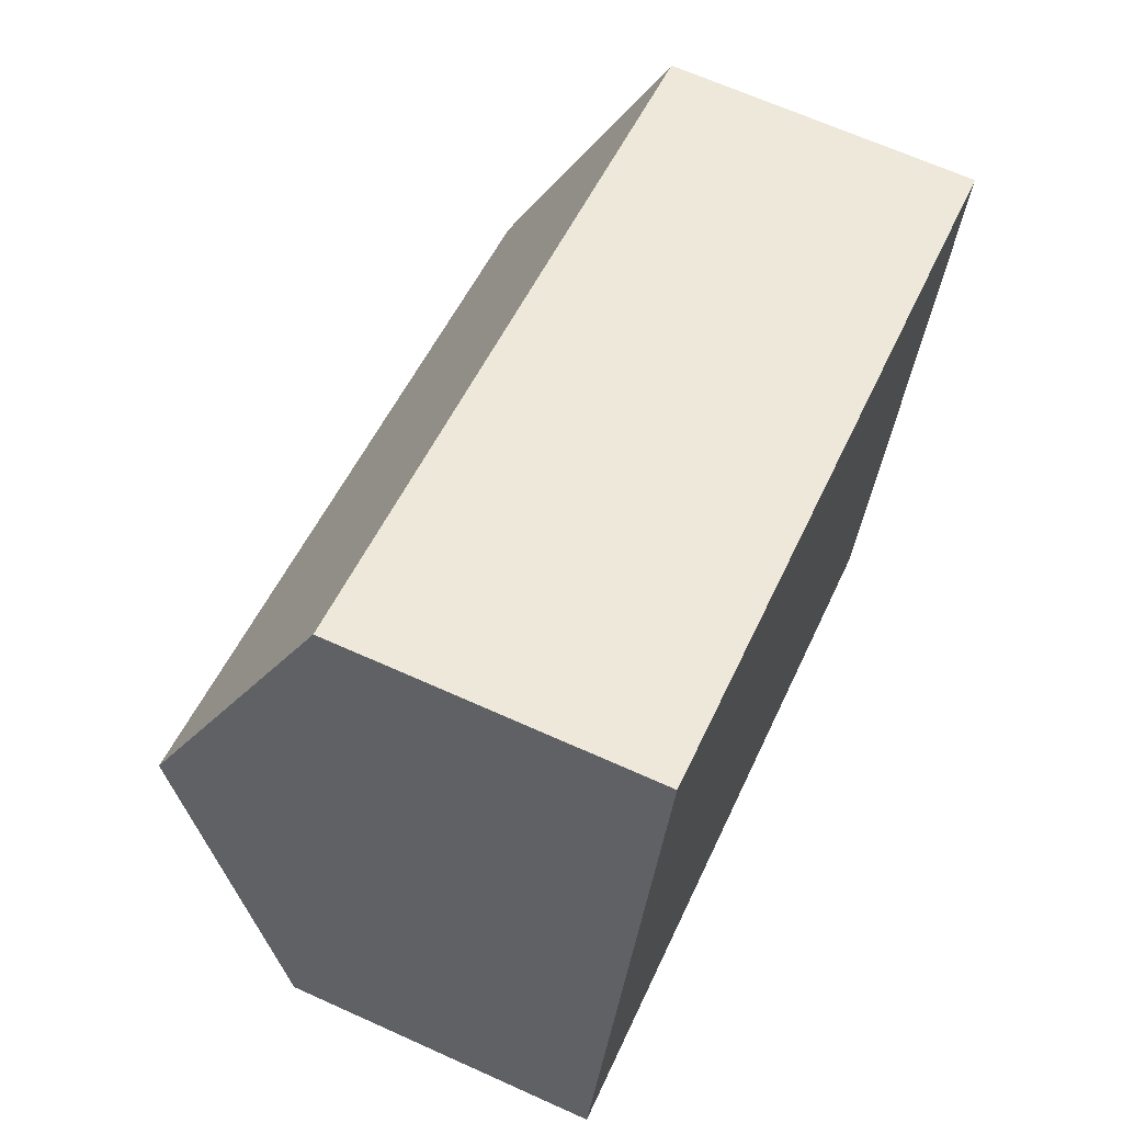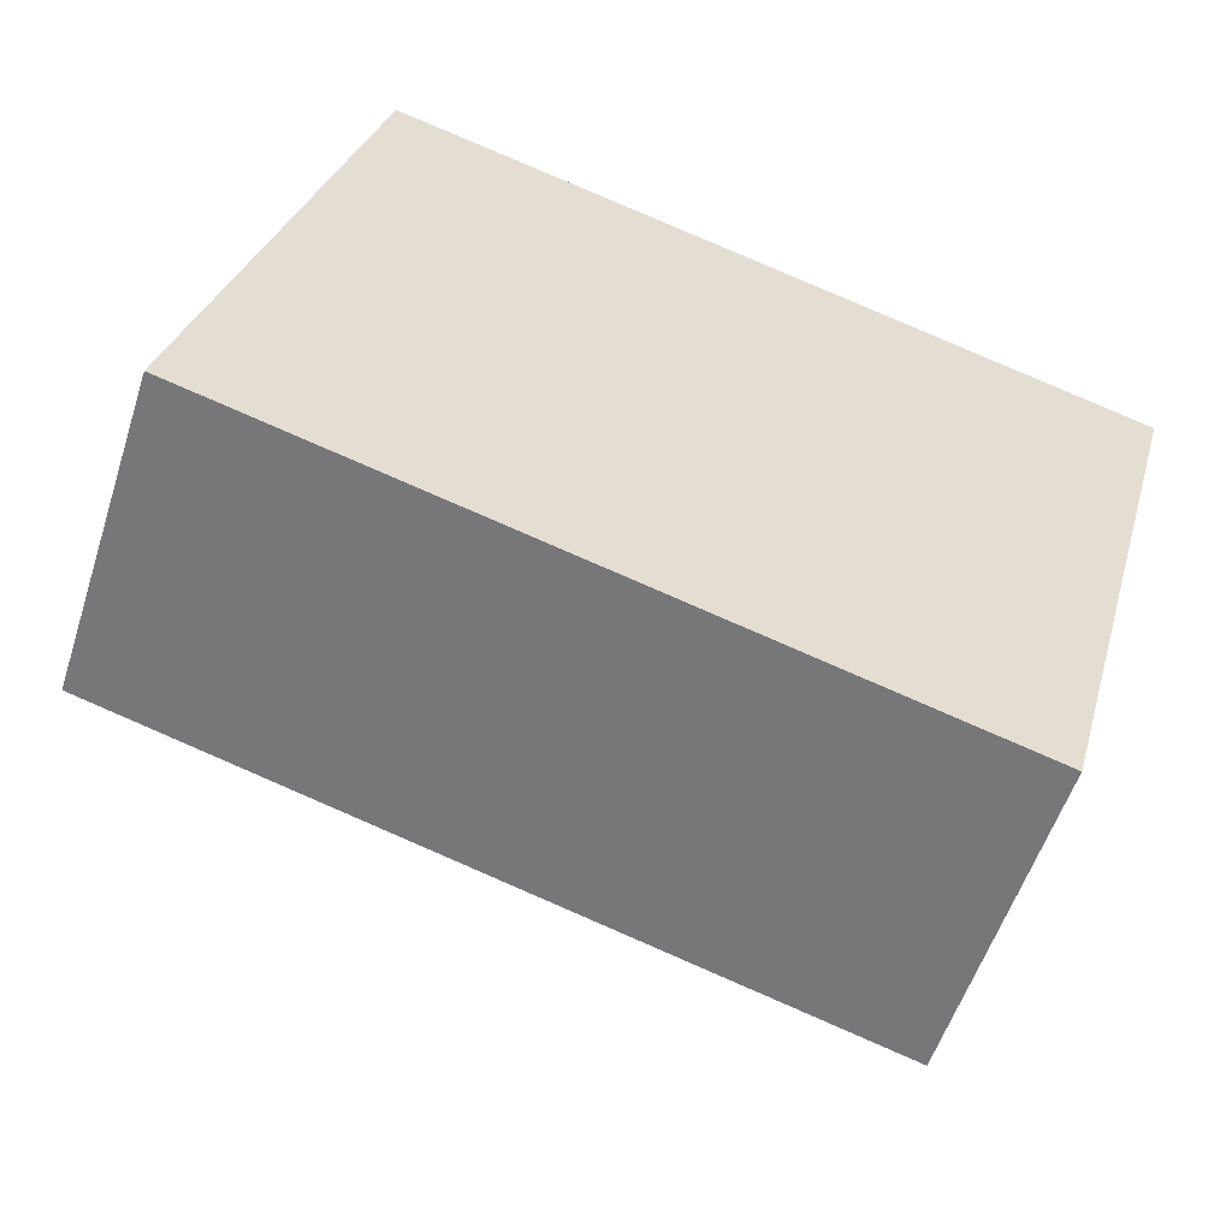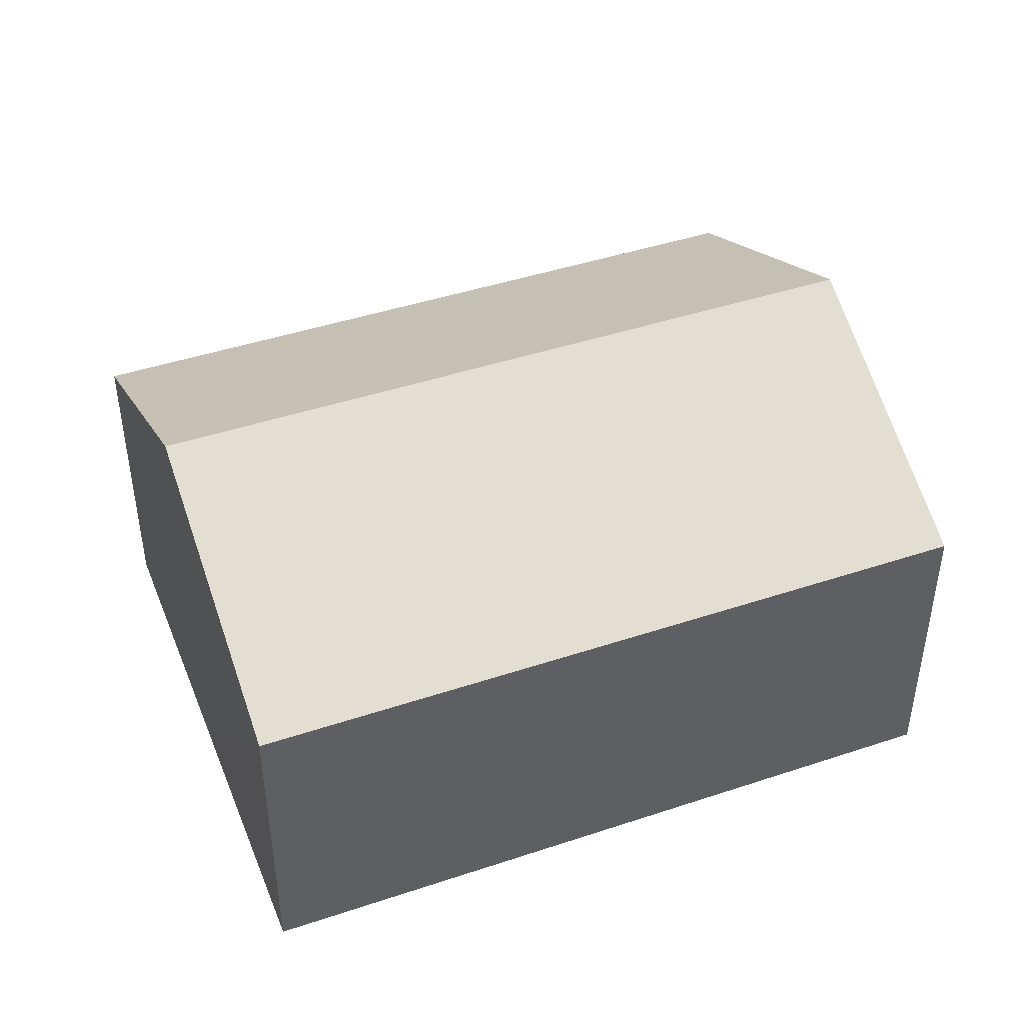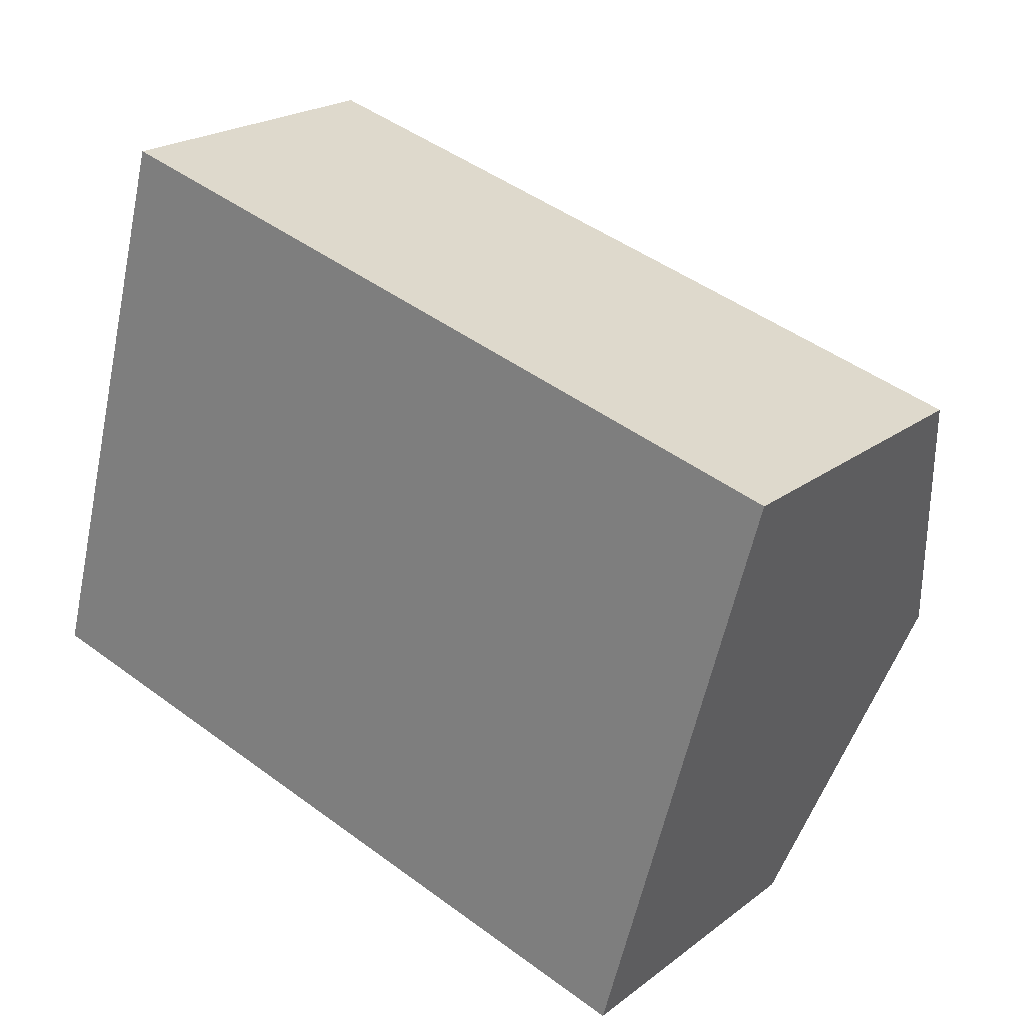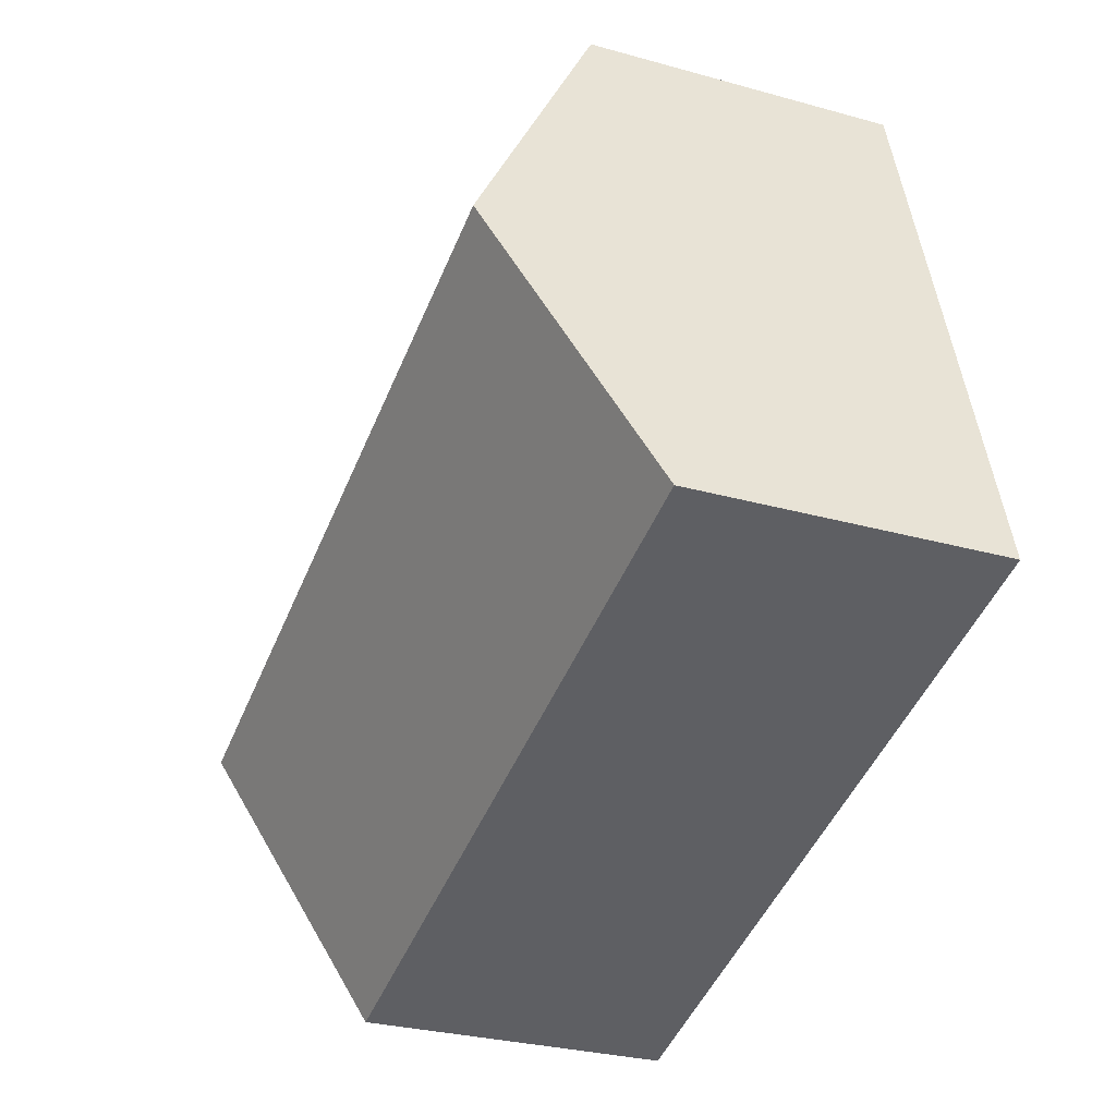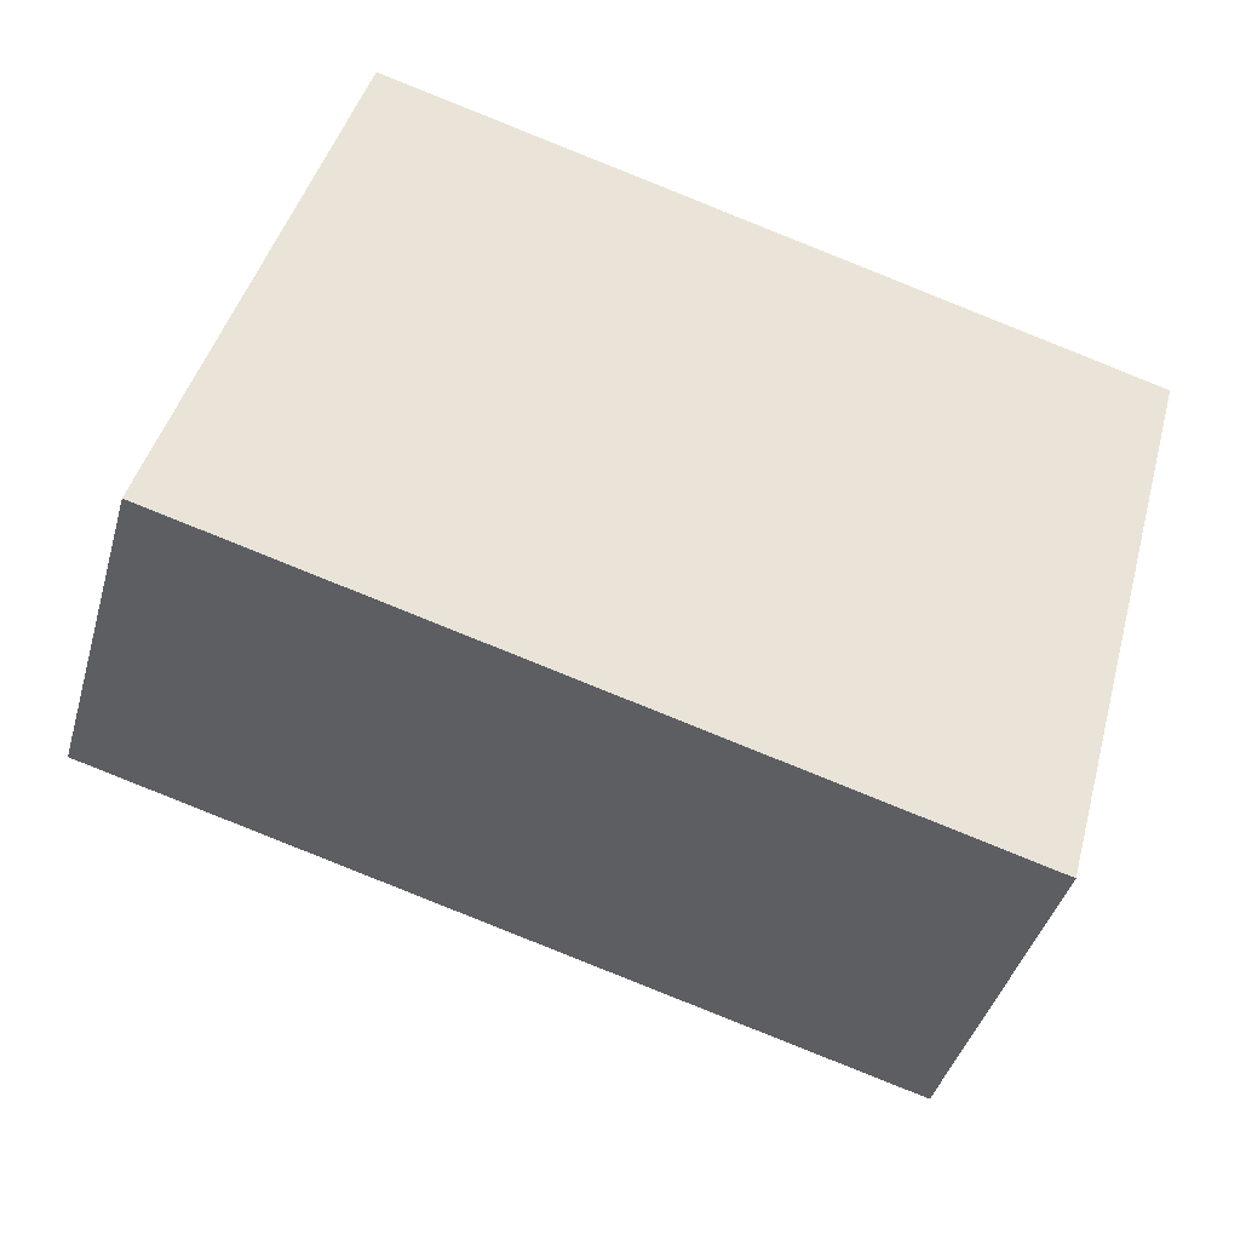
<metadata>
{"format":"obj","ext":"obj","renderer":"f3d","projection":"perspective","resolution":1024,"background":"white","views":[{"elev":66.9,"azim":-65.7,"up":"+Z"},{"elev":-55.3,"azim":-17.8,"up":"+Z"},{"elev":44.2,"azim":-5.9,"up":"+Y"},{"elev":21.8,"azim":37.7,"up":"+Z"},{"elev":-29.5,"azim":-112.3,"up":"+Z"},{"elev":-42.2,"azim":-15.6,"up":"+Z"}]}
</metadata>
<code>
v  0 2.852 1.746e-16
v  7.42 4.158 0.779
v  6.701 2.852 -1.84
v  0.719 4.158 2.619
v  8.139 2.852 3.399
v  1.438 2.852 5.239
v  6.701 1.127e-16 -1.84
v  0 0 0
v  0.719 -1.604e-16 2.619
v  1.438 -3.208e-16 5.239
v  8.139 -2.081e-16 3.399
v  7.42 -4.77e-17 0.779
g defaultobject
f 1 2 3
f 2 1 4
f 4 5 2
f 5 4 6
f 7 1 3
f 1 7 8
f 8 4 1
f 4 8 6
f 6 8 9
f 6 9 10
f 10 5 6
f 5 10 11
f 2 7 3
f 7 2 5
f 7 5 12
f 12 5 11
f 9 11 10
f 11 9 8
f 11 8 7
f 11 7 12

</code>
